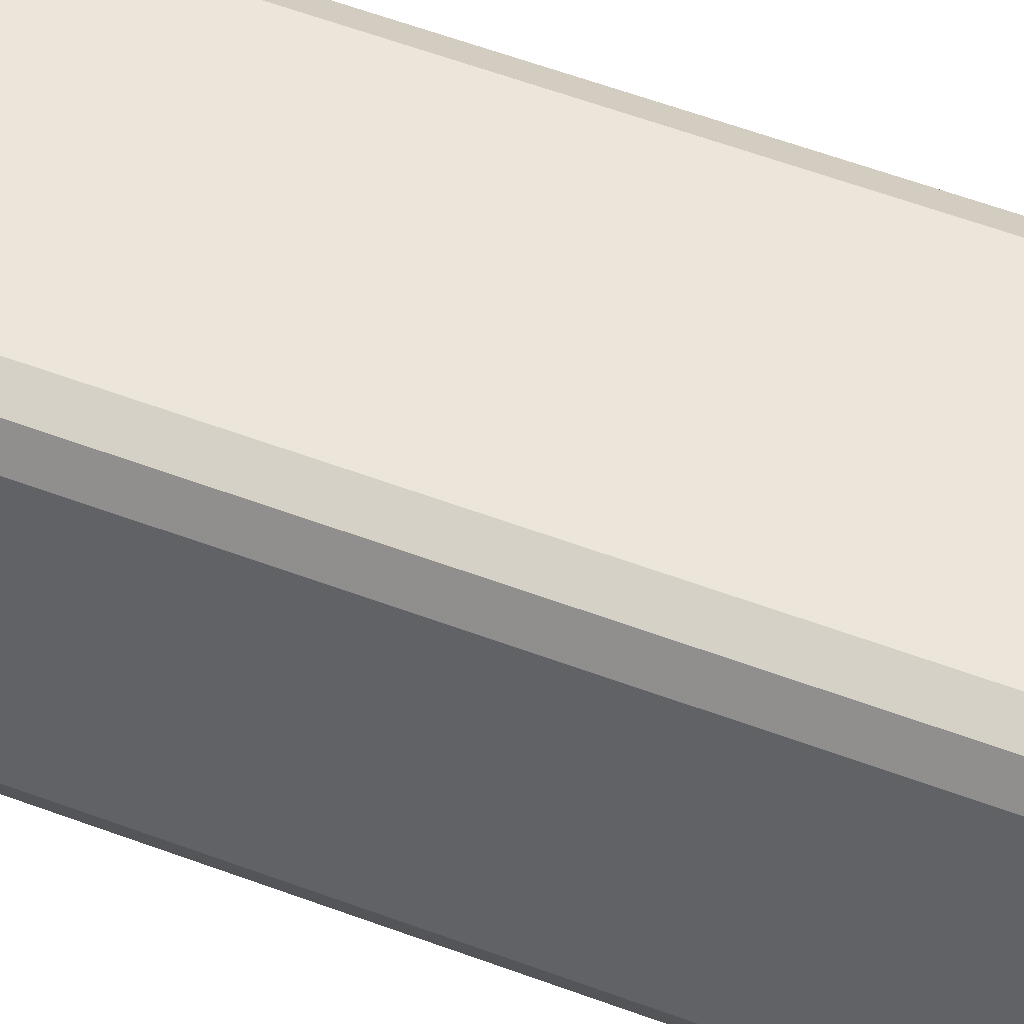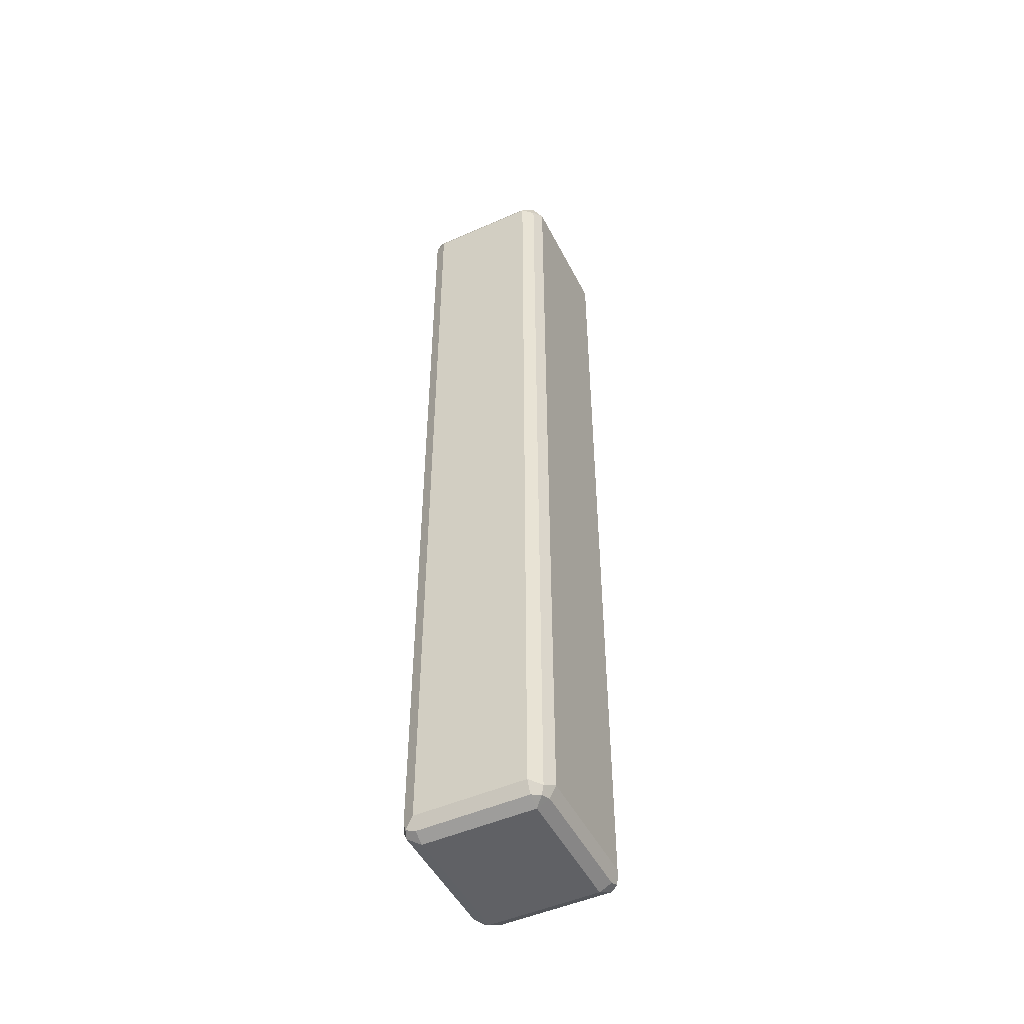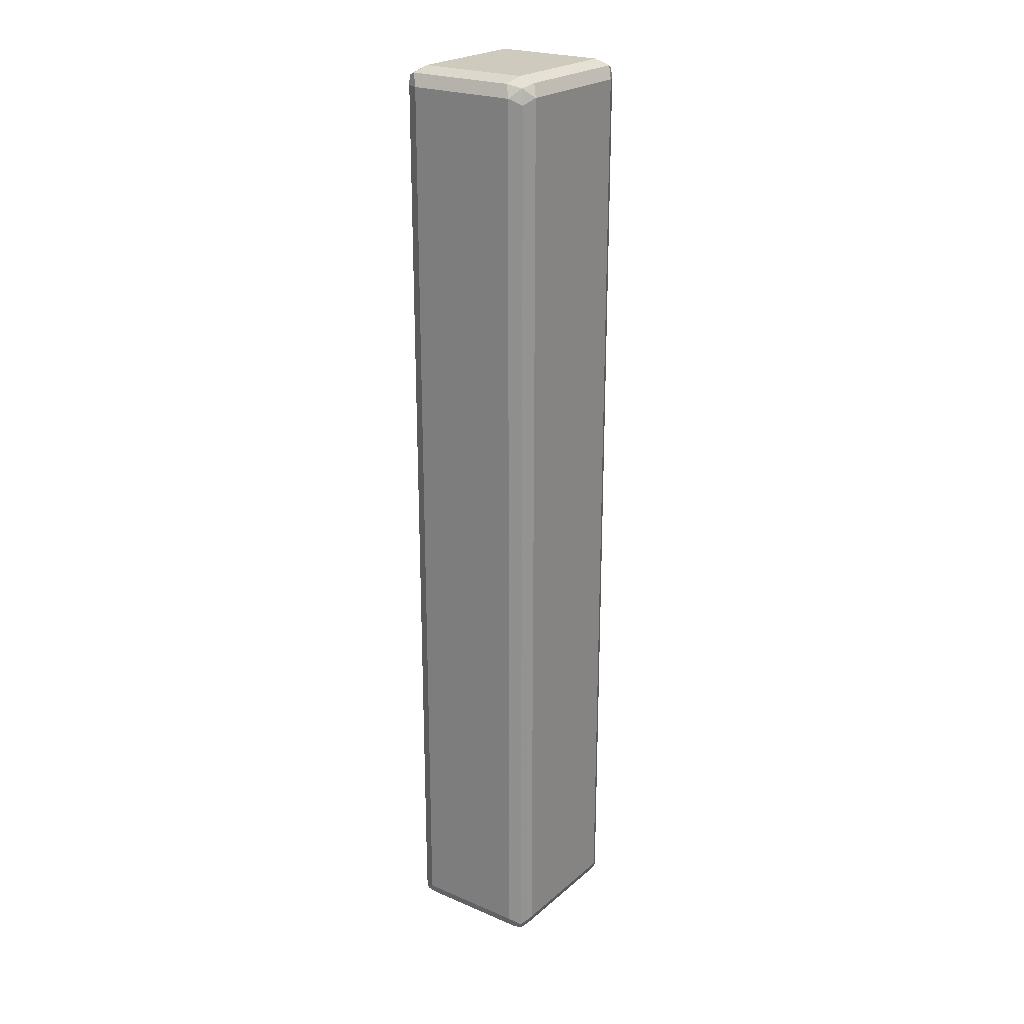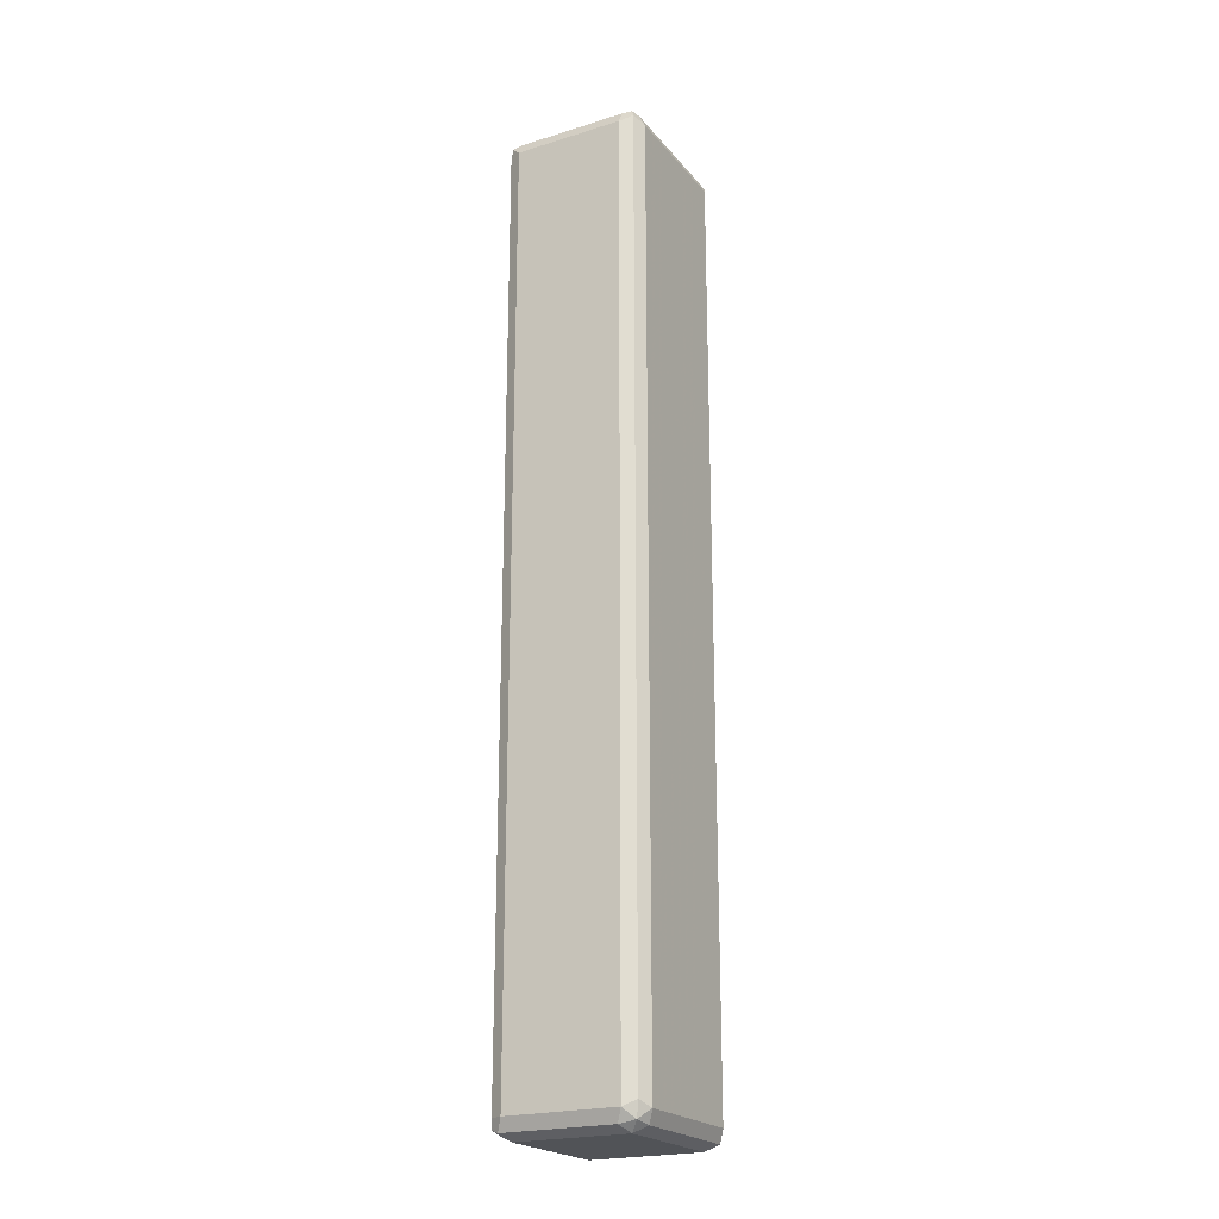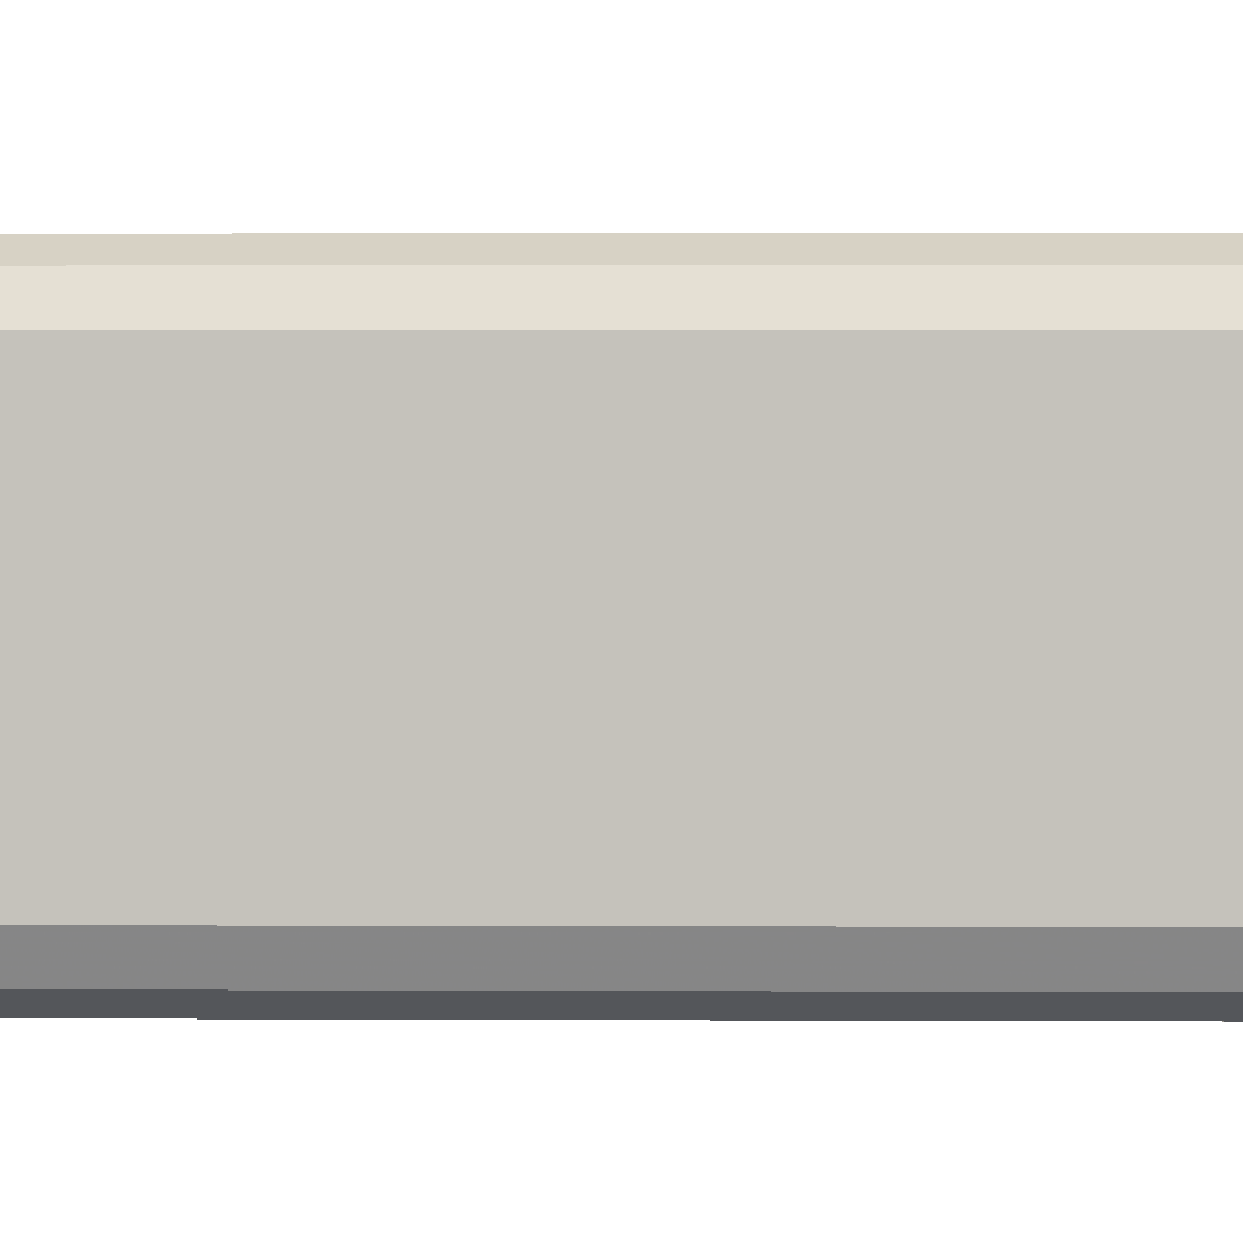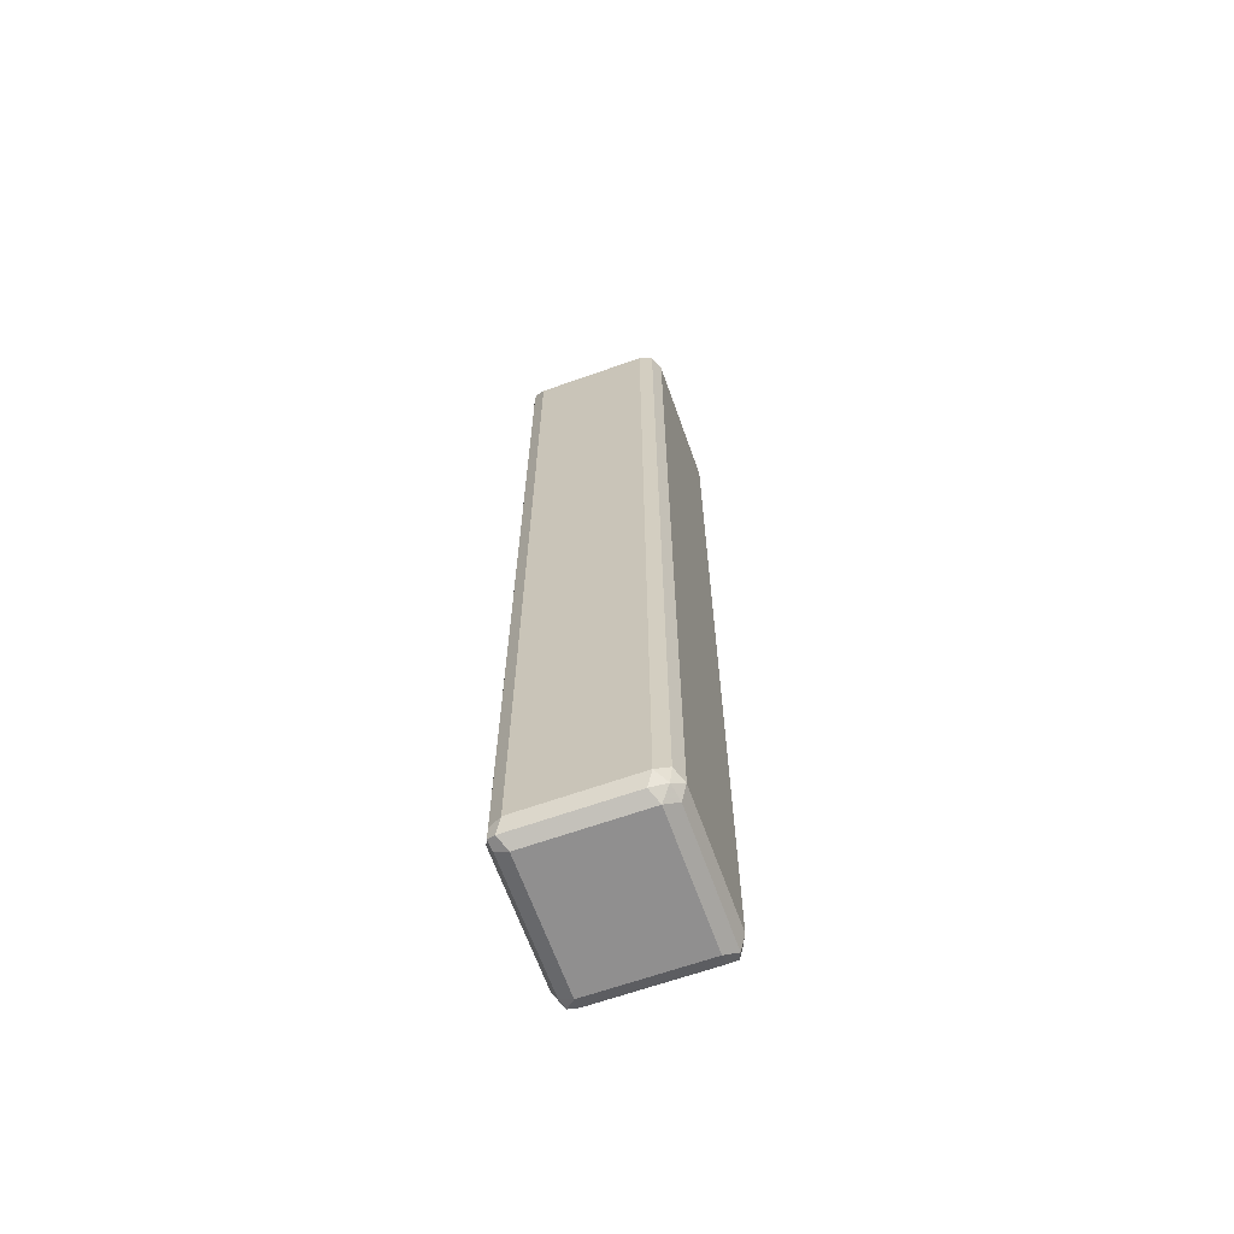
<metadata>
{"format":"obj","ext":"obj","renderer":"f3d","projection":"perspective","resolution":1024,"background":"white","views":[{"elev":47.7,"azim":113.9,"up":"+Z"},{"elev":-49.1,"azim":116.2,"up":"+Y"},{"elev":23.2,"azim":125.7,"up":"+Y"},{"elev":-21.9,"azim":-61.5,"up":"+Y"},{"elev":0.9,"azim":92.4,"up":"+Z"},{"elev":-65.4,"azim":-70.4,"up":"+Y"}]}
</metadata>
<code>
v -0.1064 -0.08863 -0.266
v -0.1064 0.798 -0.3724
v -0.1064 -0.08863 -0.3724
v -0.102 0.8069 -0.3813
v -0.1005 -0.08863 -0.3843
v -0.1005 0.798 -0.3843
v -0.09458 0.8099 -0.3843
v -0.1005 0.8099 -0.3724
v -0.1064 0.798 -0.266
v -0.1005 0.8099 -0.266
v -0.08866 0.8158 -0.266
v -0.09754 0.8113 -0.2572
v -0.1005 0.804 -0.2542
v -0.1005 -0.08276 -0.2542
v -0.09754 -0.09748 -0.2572
v -0.08866 -0.08863 -0.2483
v -0.08276 -0.1005 -0.2542
v -0.08866 -0.1064 -0.266
v -0.1005 -0.1005 -0.2719
v -0.1005 -0.1005 -0.3783
v -0.08866 -0.1064 -0.3724
v -0.08866 -0.1005 -0.3843
v -0.09754 -0.09748 -0.3857
v -0.08866 -0.08863 -0.3902
v -0.08866 0.798 -0.3902
v 0.03546 -0.08863 -0.3902
v 0.03546 -0.1005 -0.3843
v 0.03546 -0.1064 -0.3724
v 0.04433 -0.1019 -0.3813
v 0.04728 -0.1005 -0.3724
v 0.04728 -0.09459 -0.3843
v 0.04728 0.7922 -0.3843
v 0.03546 0.798 -0.3902
v 0.04433 0.8069 -0.3813
v 0.05321 0.798 -0.3724
v 0.04728 0.8099 -0.3665
v 0.03546 0.8158 -0.3724
v 0.02955 0.8099 -0.3843
v -0.08866 0.8158 -0.3724
v 0.03546 0.8158 -0.266
v 0.03546 0.8099 -0.2542
v 0.04433 0.8069 -0.2527
v 0.04728 0.8099 -0.2601
v 0.05321 0.798 -0.266
v 0.04728 0.798 -0.2542
v 0.04877 -0.09748 -0.2572
v 0.04728 -0.08863 -0.2542
v 0.03546 -0.08863 -0.2483
v 0.04138 -0.1005 -0.2542
v 0.04728 -0.1005 -0.266
v 0.05321 -0.08863 -0.266
v 0.05321 -0.08863 -0.3724
v 0.04728 -0.1005 -0.277
v 0.03546 -0.1064 -0.266
v 0.03546 0.798 -0.2483
v -0.08866 0.798 -0.2483
v -0.08866 0.8099 -0.2542
f 44 51 35
f 36 44 35
f 35 51 52
f 35 52 32
f 28 53 54
f 30 31 52
f 30 52 53
f 30 53 28
f 46 51 44
f 52 31 32
f 46 50 51
f 43 40 42
f 46 47 49
f 47 48 49
f 47 42 48
f 45 42 47
f 45 47 46
f 45 46 44
f 45 44 42
f 43 42 44
f 43 44 36
f 43 36 40
f 28 54 18
f 42 40 41
f 46 49 50
f 21 28 18
f 16 55 56
f 21 18 19
f 41 40 11
f 7 25 6
f 38 39 37
f 37 39 40
f 36 37 40
f 53 52 51
f 50 53 51
f 50 54 53
f 50 49 54
f 57 56 41
f 57 41 11
f 57 11 12
f 57 12 13
f 57 13 56
f 56 13 14
f 16 56 14
f 56 55 41
f 42 41 55
f 42 55 48
f 48 55 16
f 49 48 16
f 6 25 5
f 17 49 16
f 17 18 49
f 18 54 49
f 21 22 28
f 11 40 39
f 15 1 19
f 7 8 39
f 20 21 19
f 20 19 3
f 19 1 3
f 15 19 18
f 15 18 17
f 15 17 16
f 15 16 14
f 15 14 1
f 1 14 13
f 9 1 13
f 10 9 13
f 20 22 21
f 10 13 12
f 10 11 8
f 10 8 9
f 8 2 9
f 4 2 8
f 4 8 7
f 4 7 6
f 4 6 5
f 4 5 3
f 4 3 2
f 2 3 1
f 8 11 39
f 10 12 11
f 23 22 20
f 9 2 1
f 23 5 24
f 7 39 38
f 23 24 22
f 33 26 25
f 33 25 38
f 34 33 38
f 34 38 37
f 34 37 36
f 34 36 35
f 34 35 32
f 34 32 33
f 33 32 26
f 26 32 31
f 7 38 25
f 29 27 31
f 27 26 31
f 23 20 5
f 24 5 25
f 24 25 26
f 24 26 22
f 20 3 5
f 27 28 22
f 29 28 27
f 29 30 28
f 29 31 30
f 27 22 26

</code>
